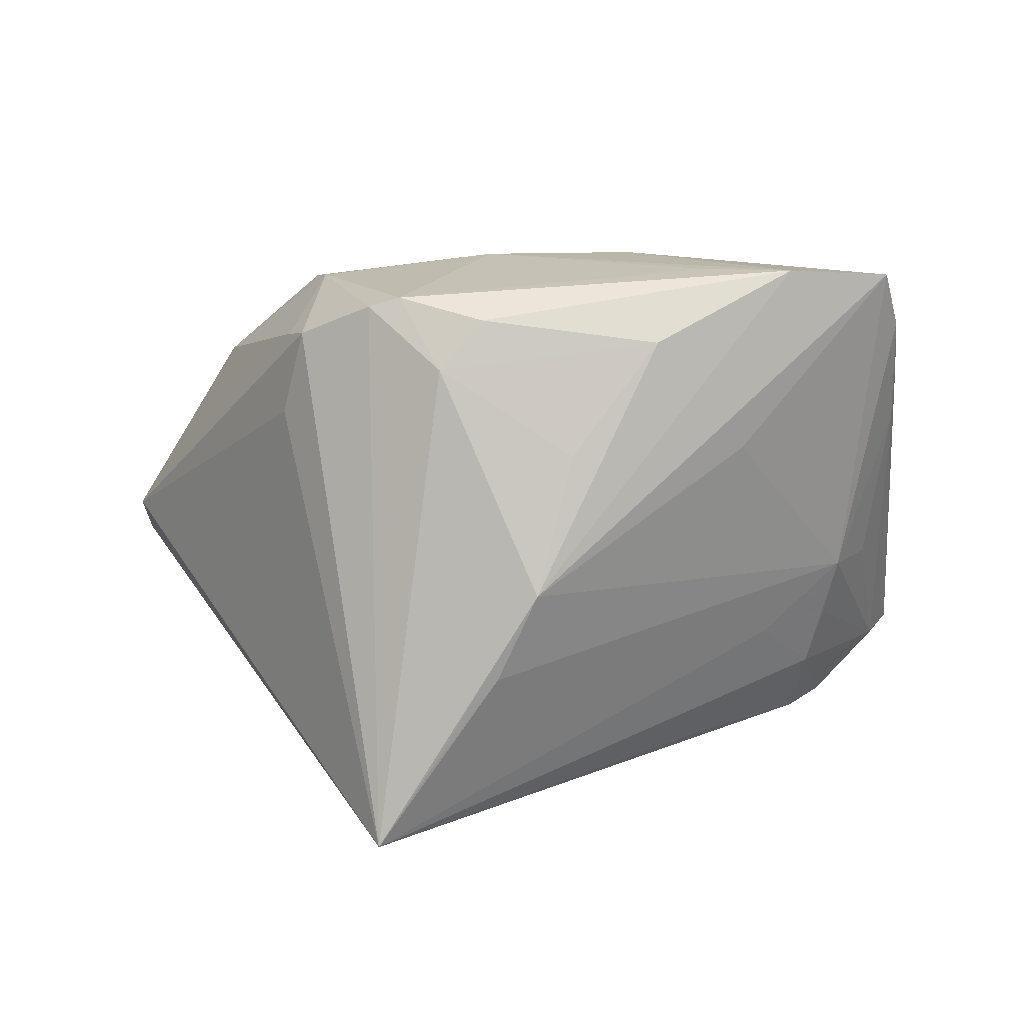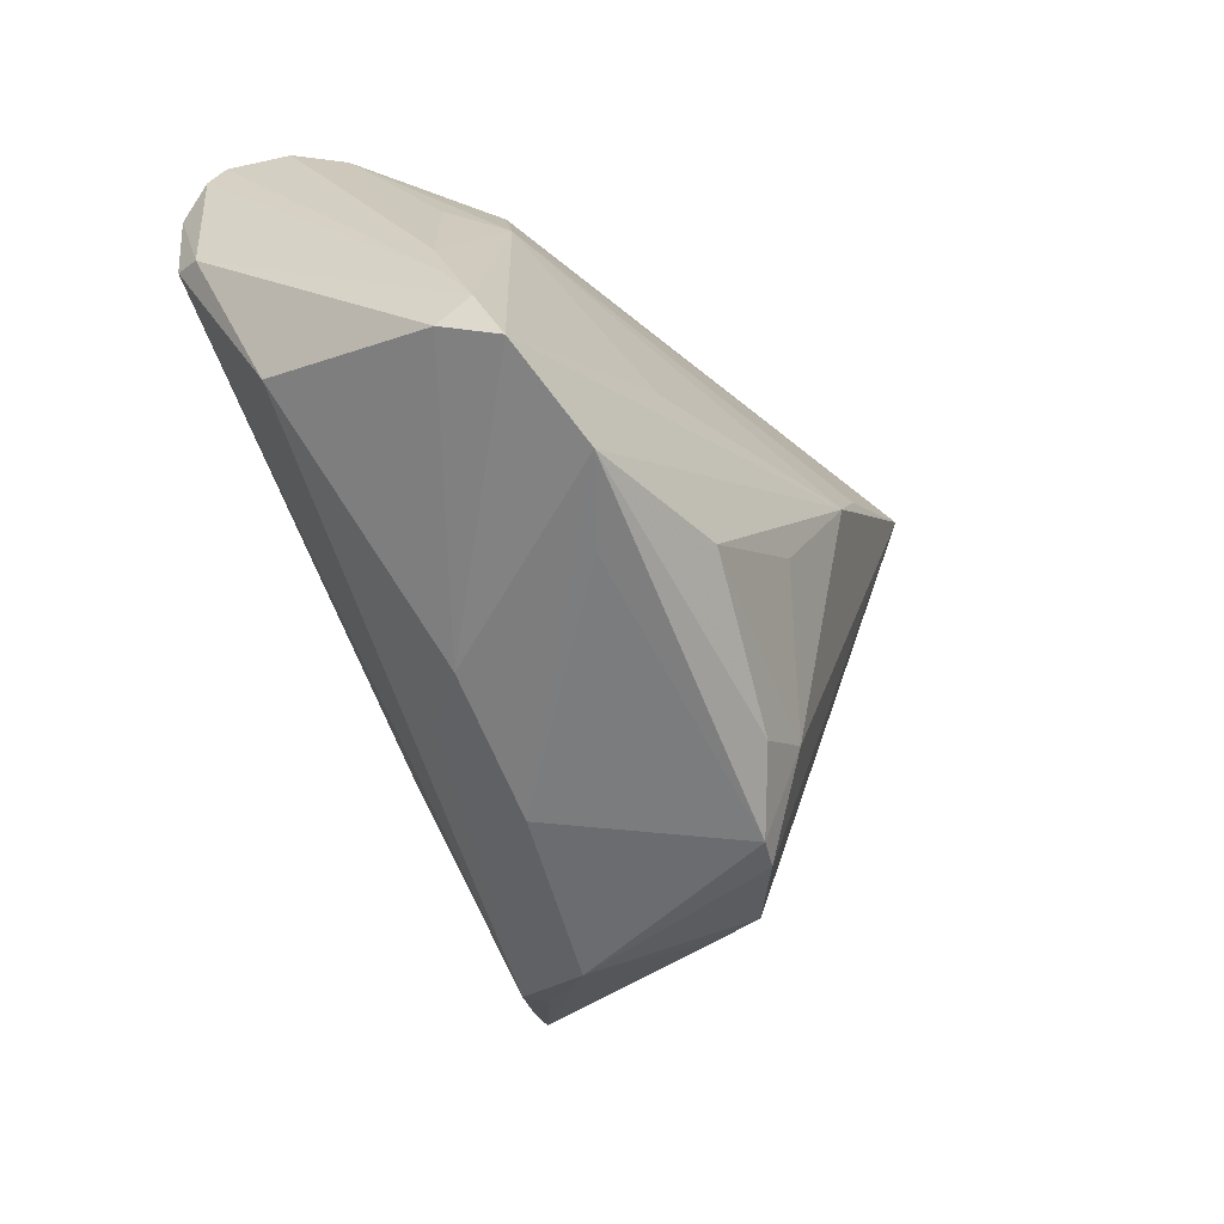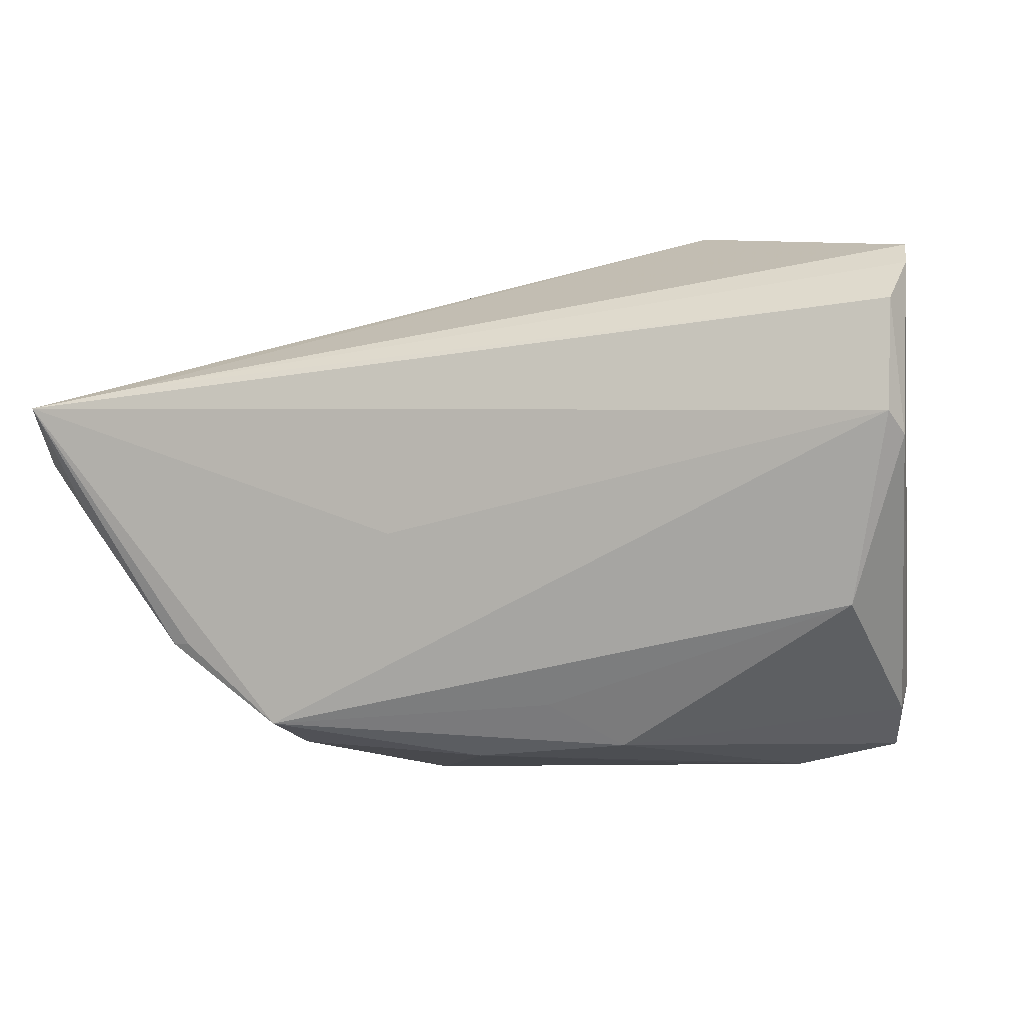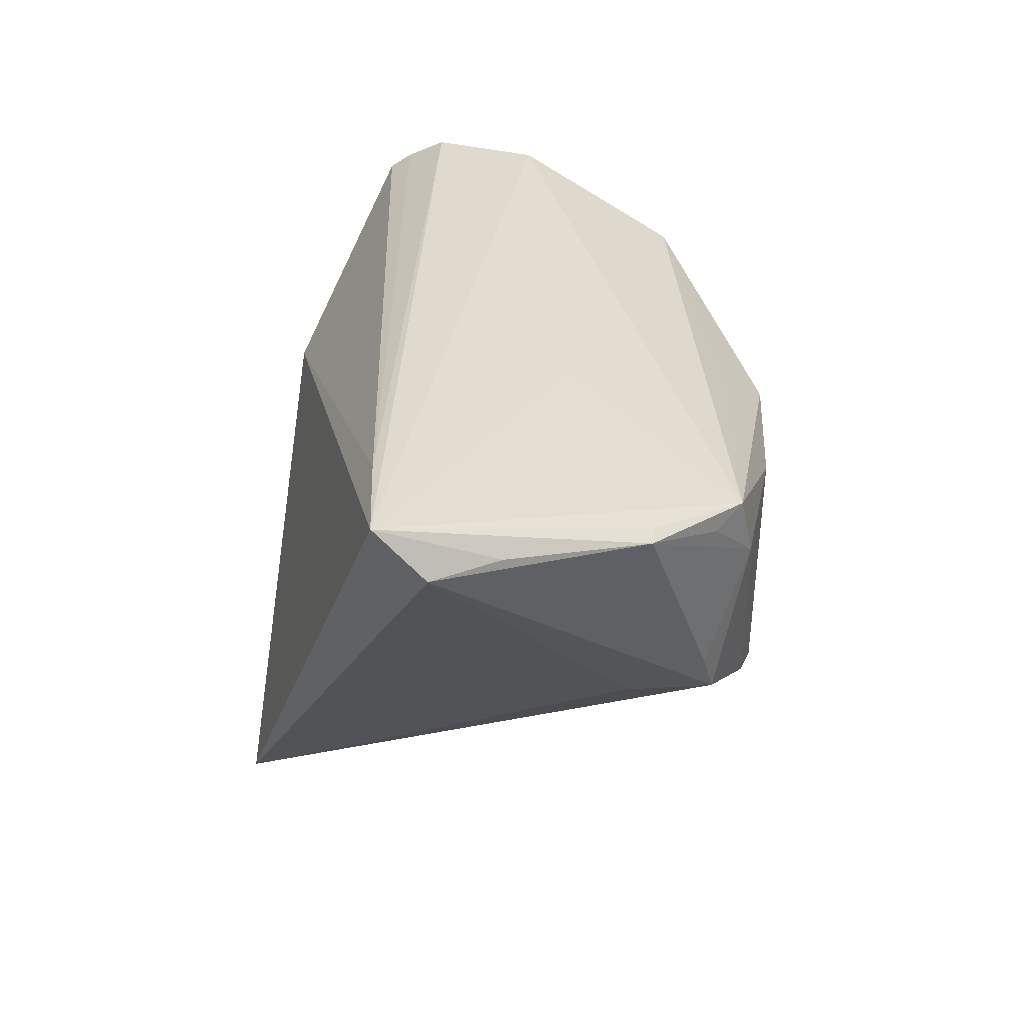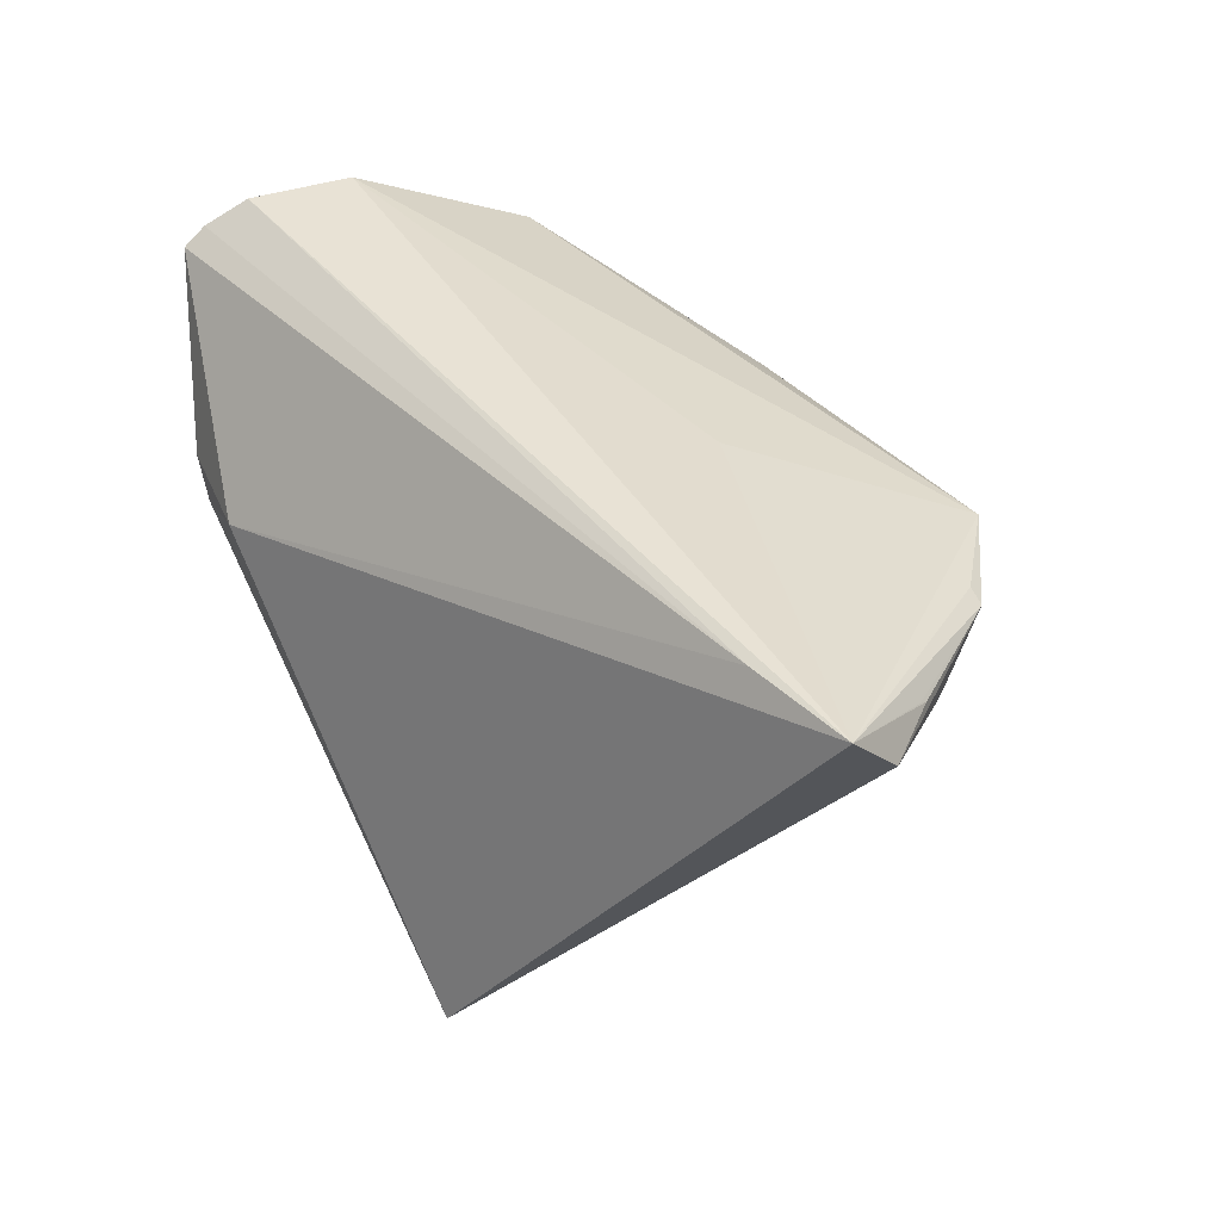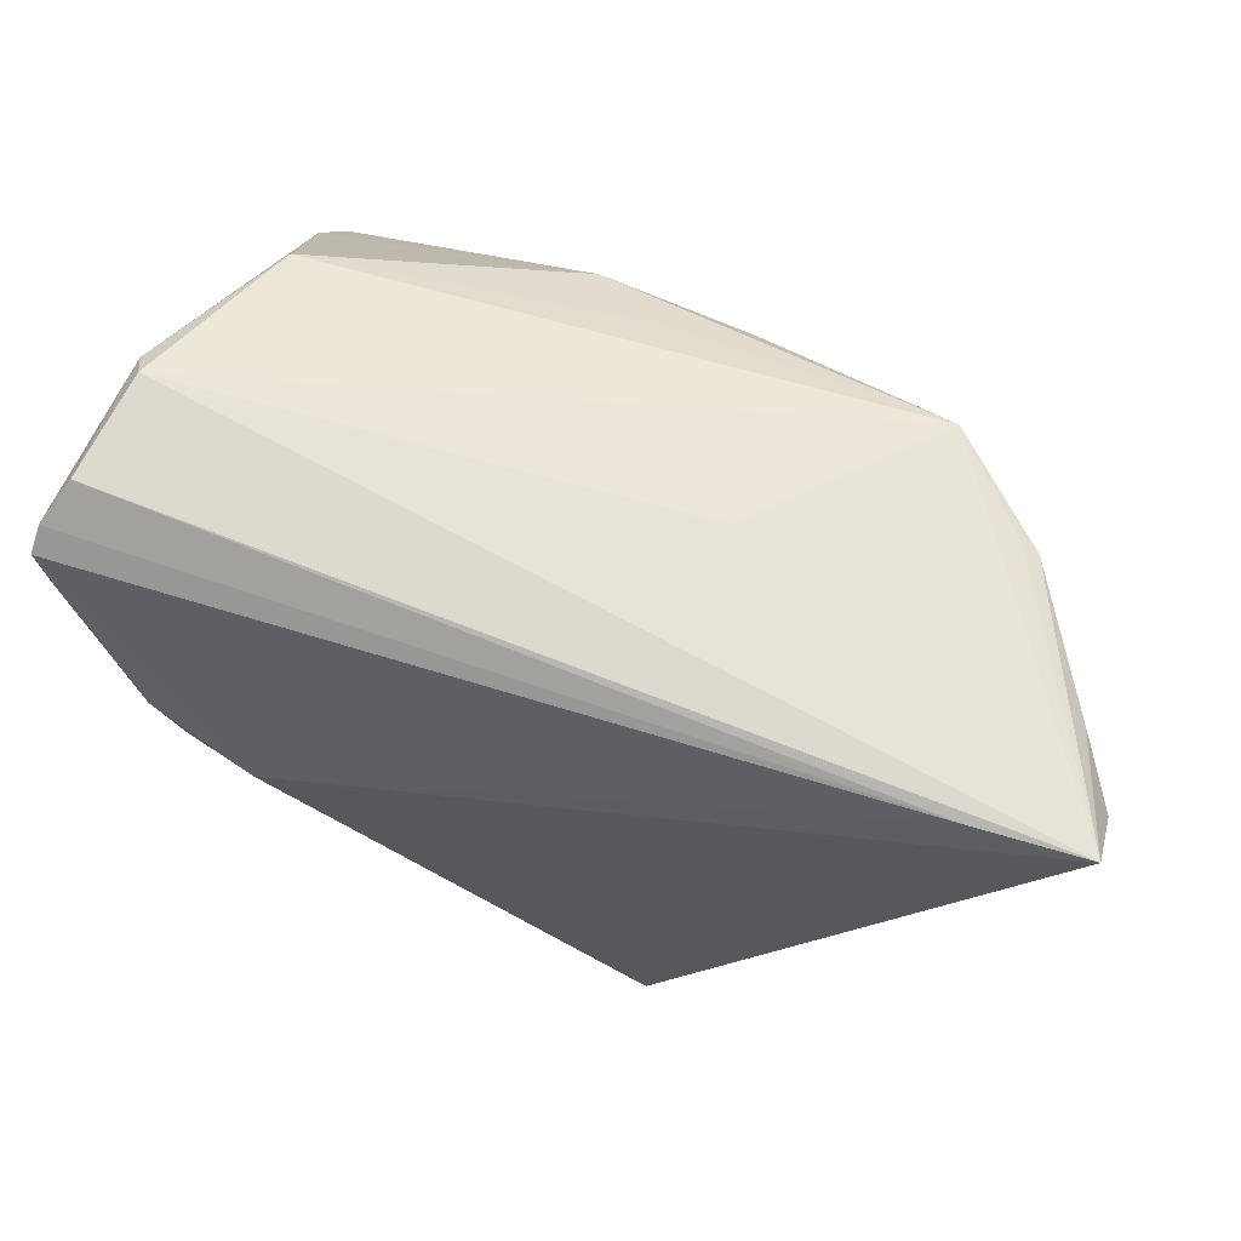
<metadata>
{"format":"obj","ext":"obj","renderer":"f3d","projection":"perspective","resolution":1024,"background":"white","views":[{"elev":-72.5,"azim":2.4,"up":"+Z"},{"elev":-59.0,"azim":108.8,"up":"+Y"},{"elev":-12.7,"azim":14.7,"up":"+Y"},{"elev":31.9,"azim":-84.7,"up":"+Z"},{"elev":42.7,"azim":-122.9,"up":"+Z"},{"elev":77.1,"azim":-156.2,"up":"+Z"}]}
</metadata>
<code>
v 0.02433 0.03448 0.003604
v -0.007301 0.01336 -0.03439
v 0.05109 0.02525 0.01545
v 0.02587 -0.01248 -0.02042
v -0.006582 -0.03481 0.005373
v -0.01391 -0.008303 0.02304
v -0.03485 -0.01777 -0.01219
v 0.04959 0.002544 0.02659
v 0.01285 -0.03409 0.006202
v 0.04855 -0.01866 -0.00514
v 0.04755 -0.02906 -0.004518
v 0.04611 -0.03288 -0.01141
v 0.04033 0.008278 -0.00848
v -0.02377 0.03495 -0.03731
v 0.04794 0.02565 0.009487
v 0.03898 0.03163 0.002841
v 0.02956 0.0165 -0.01218
v 0.03288 -0.03481 -0.01579
v 0.04481 0.008698 -0.001997
v 0.003434 -0.0143 -0.02787
v -0.03159 -0.02861 -0.01312
v -0.001752 0.002417 -0.03369
v 0.05114 0.0002492 0.02348
v 0.04352 -0.01892 0.01647
v -0.0567 -0.002537 0.02172
v 0.05043 0.01617 0.02789
v -0.0339 -0.02742 -0.007716
v -0.02222 -0.03263 -0.01711
v -0.06188 0.004142 0.02121
v 0.03458 0.03253 -0.0009159
v -0.06206 0.01028 0.02789
v -0.03187 -0.03098 0.01509
v -0.007425 -0.03104 -0.0212
v -0.04294 -0.02052 0.01785
v 0.05225 0.02144 0.02488
v 0.02189 -0.03481 -0.01225
v 0.04835 -0.01141 -0.003623
v 0.03853 0.01601 -0.006809
v 0.04802 -0.02559 -0.008447
v -0.01314 -0.02523 -0.02348
v -0.04802 0.01216 0.02745
v -0.02994 -0.03249 0.007214
v 0.01496 -0.02754 -0.02279
v 0.02083 0.03179 -0.01093
v -0.05633 -0.003699 0.02103
v -0.03596 -0.02784 0.01336
v 0.05215 0.02439 0.02292
v -0.04522 -0.02029 0.01707
v 0.03618 0.02364 -0.005722
v 0.004185 -0.02932 0.01192
v -0.01808 -0.03372 -0.0175
v -0.01706 0.02557 -0.03618
f 1 14 31
f 31 14 29
f 41 1 31
f 47 1 41
f 41 35 47
f 9 32 5
f 5 18 9
f 12 11 9
f 9 18 12
f 23 35 26
f 26 8 23
f 31 8 26
f 26 41 31
f 35 41 26
f 31 32 6
f 6 8 31
f 32 8 6
f 5 32 42
f 34 32 31
f 14 21 7
f 7 29 14
f 21 29 7
f 16 1 47
f 14 49 17
f 24 8 32
f 23 8 24
f 24 9 11
f 24 11 23
f 14 2 52
f 28 21 14
f 14 40 28
f 28 42 21
f 22 52 2
f 22 40 14
f 14 52 22
f 22 18 43
f 12 18 22
f 22 4 12
f 31 29 45
f 46 42 32
f 13 17 49
f 19 37 13
f 12 4 13
f 4 22 13
f 13 22 2
f 13 2 14
f 14 17 13
f 15 37 19
f 49 16 15
f 19 13 15
f 14 1 30
f 1 16 30
f 30 16 49
f 32 9 50
f 50 24 32
f 9 24 50
f 43 18 33
f 33 40 43
f 36 18 5
f 43 40 20
f 20 22 43
f 40 22 20
f 31 45 25
f 48 45 29
f 48 25 45
f 42 46 48
f 32 34 48
f 48 46 32
f 48 34 31
f 31 25 48
f 23 11 39
f 39 11 12
f 12 13 39
f 39 13 37
f 3 16 47
f 3 15 16
f 37 15 3
f 38 13 49
f 49 15 38
f 38 15 13
f 44 49 14
f 14 30 44
f 44 30 49
f 51 33 18
f 51 28 40
f 40 33 51
f 18 36 51
f 51 36 5
f 5 42 51
f 42 28 51
f 27 29 21
f 27 48 29
f 21 42 27
f 42 48 27
f 10 39 37
f 37 3 10
f 10 3 47
f 47 35 10
f 10 35 23
f 23 39 10

</code>
